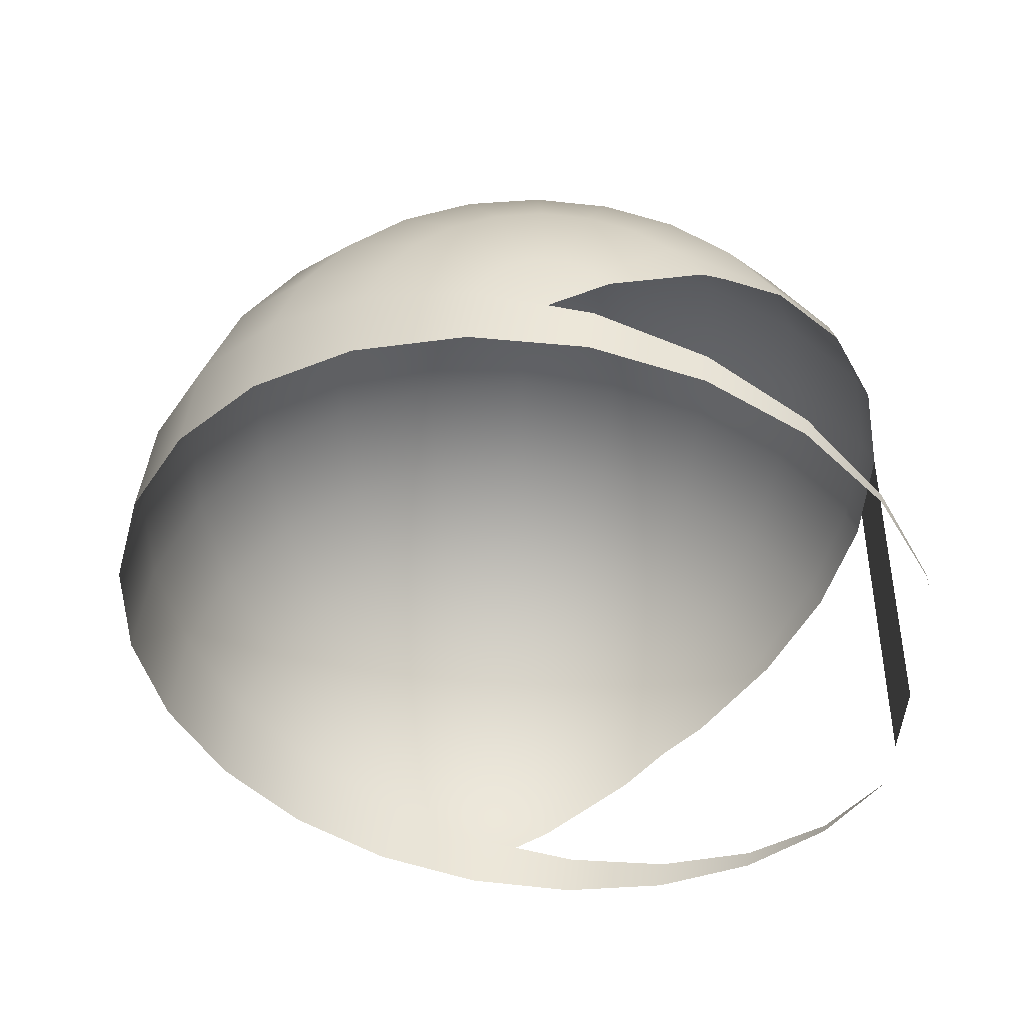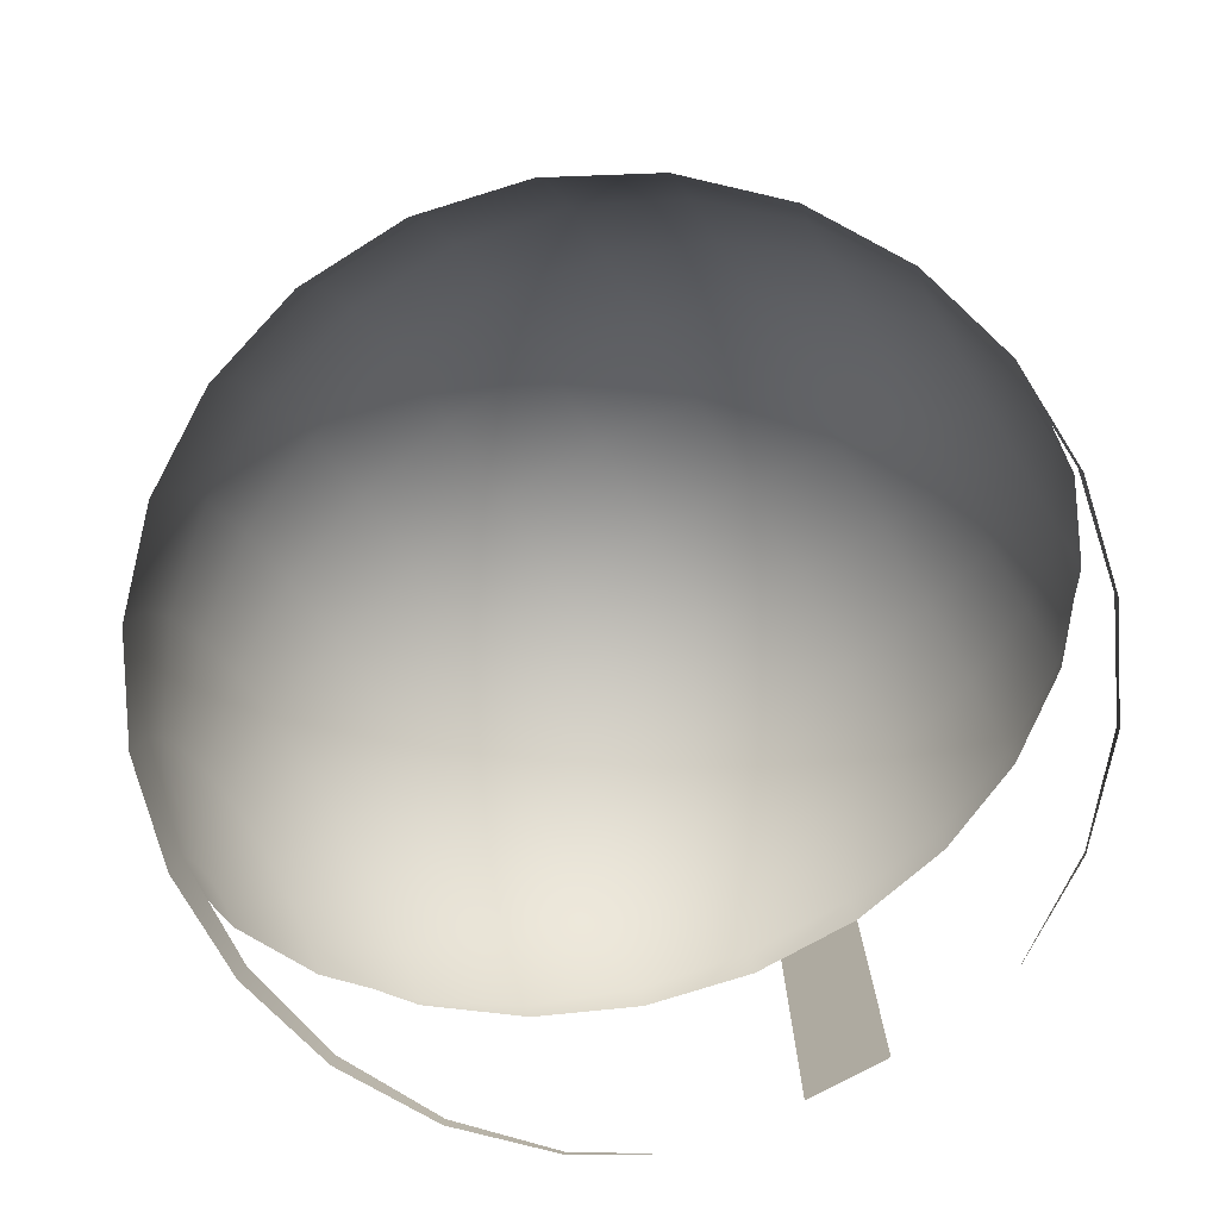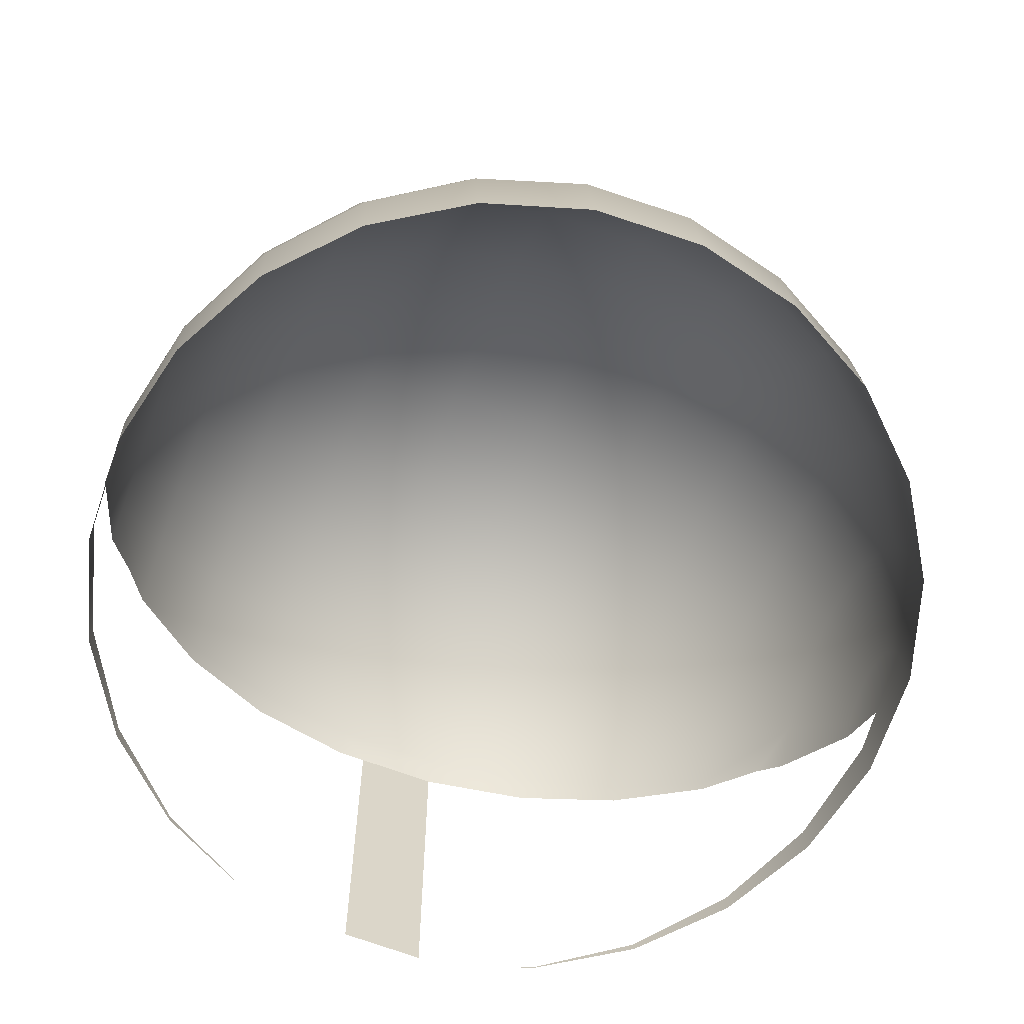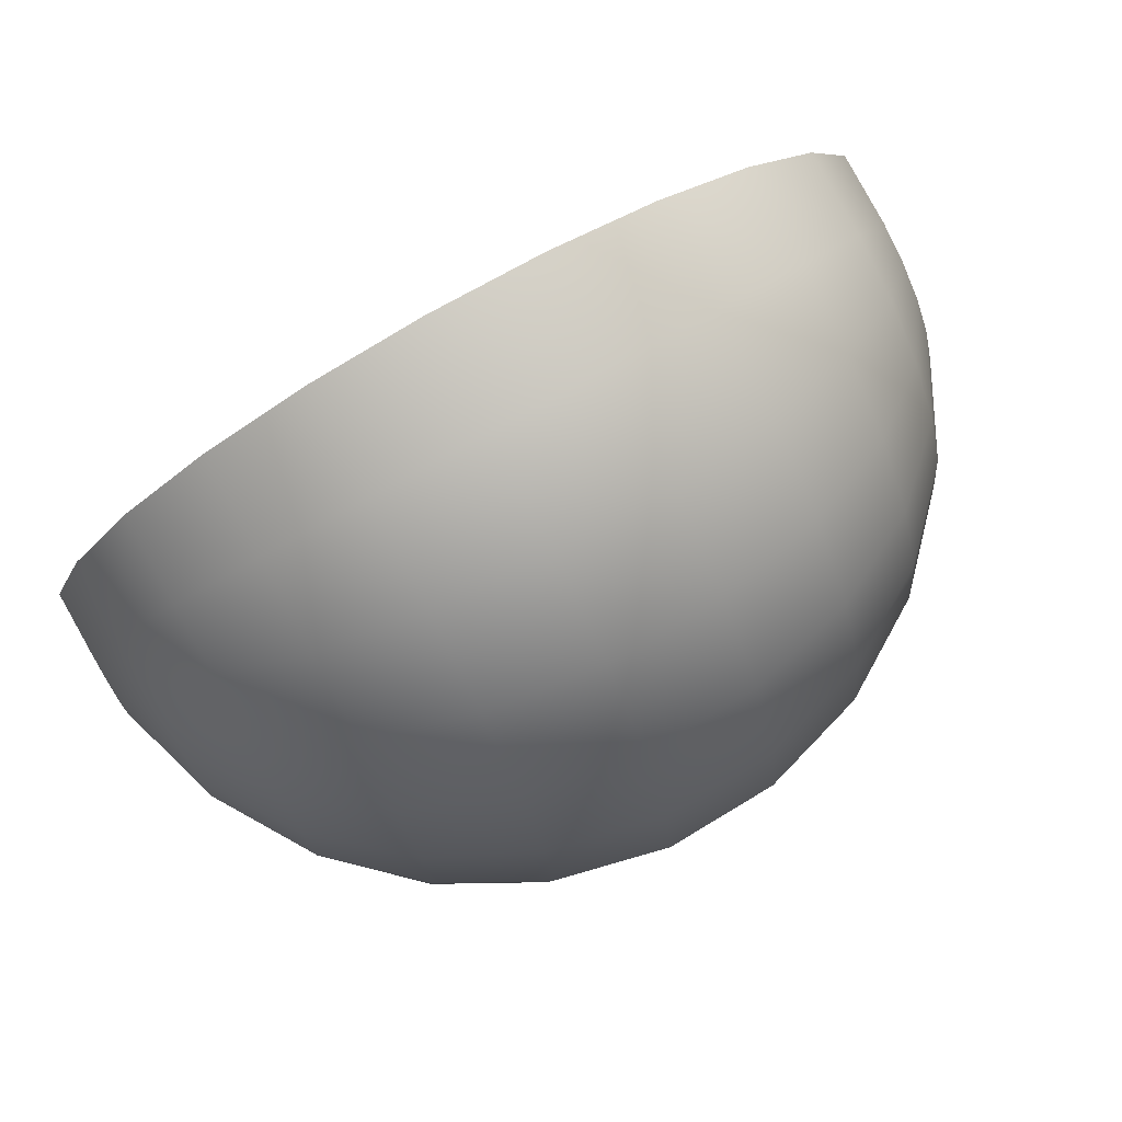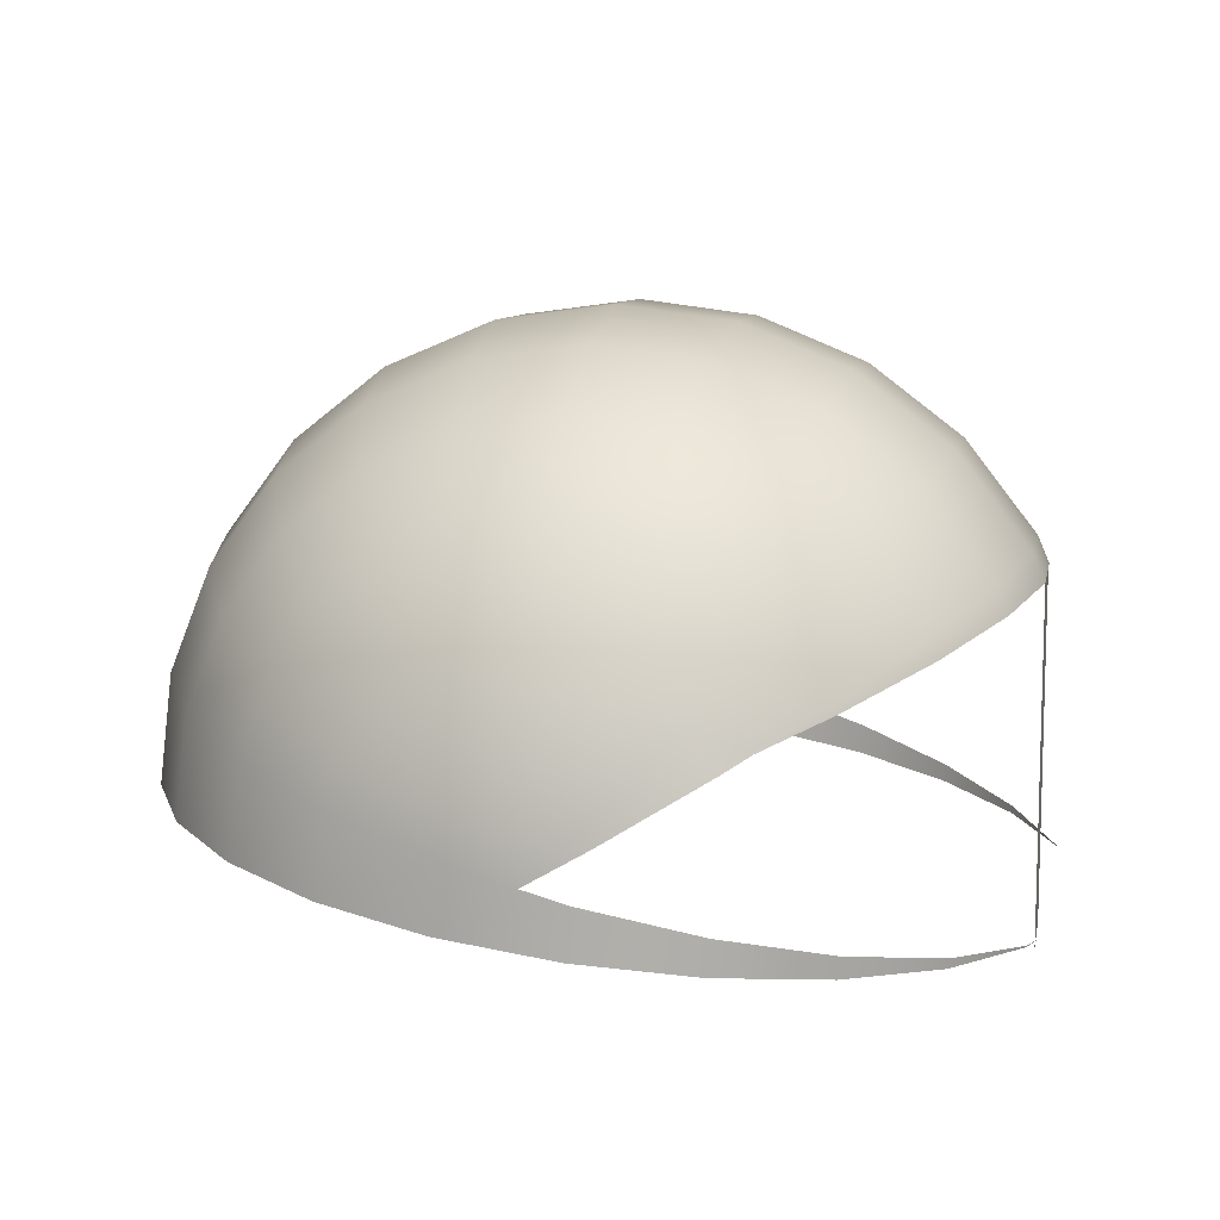
<metadata>
{"format":"obj","ext":"obj","renderer":"f3d","projection":"perspective","resolution":1024,"background":"white","views":[{"elev":-43.8,"azim":88.1,"up":"+Y"},{"elev":-76.0,"azim":30.4,"up":"+Y"},{"elev":-62.4,"azim":-20.7,"up":"+Y"},{"elev":76.4,"azim":150.6,"up":"+Z"},{"elev":10.5,"azim":102.2,"up":"+Y"}]}
</metadata>
<code>
v -0.112 -0.183 -0.2843
v -0.1086 -0.1832 -0.2851
v -0.112 -0.1831 -0.2843
v -0.1872 -0.1783 -0.2443
v -0.1872 -0.1729 -0.2449
v -0.2493 -0.1713 -0.1865
v -0.2493 -0.1583 -0.188
v -0.2941 -0.1626 -0.1148
v -0.2941 -0.1402 -0.1175
v -0.3186 -0.1529 -0.03406
v -0.3186 -0.1198 -0.03806
v -0.321 -0.1427 0.05012
v -0.321 -0.09855 0.04479
v -0.3013 -0.1328 0.1321
v -0.3201 -0.1069 0.01234
v -0.3013 -0.07786 0.1254
v -0.321 -0.09044 0.04152
v -0.2607 -0.1238 0.2062
v -0.321 -0.08344 0.03628
v -0.2607 -0.05914 0.1983
v -0.3013 -0.04958 0.1141
v -0.321 -0.07804 0.02939
v -0.202 -0.1164 0.2674
v -0.321 -0.07461 0.02135
v -0.3013 -0.0252 0.09576
v -0.202 -0.04368 0.2586
v -0.2607 -0.01263 0.1797
v -0.321 -0.07338 0.01269
v -0.3013 -0.006394 0.07178
v -0.1293 -0.1111 0.3116
v -0.321 -0.07443 0.004005
v -0.3013 0.005567 0.04374
v -0.2607 0.02747 0.1496
v -0.1293 -0.03252 0.3021
v -0.202 0.0179 0.2339
v -0.3013 0.006207 -0.01669
v -0.321 -0.07769 -0.004111
v -0.3013 0.009865 0.01357
v -0.2607 0.05841 0.1101
v -0.04738 -0.1082 0.3357
v -0.3013 -0.005158 -0.04497
v -0.321 -0.08294 -0.01111
v -0.2607 0.07808 0.064
v -0.202 0.07099 0.194
v -0.04738 -0.02644 0.3258
v -0.1293 0.03993 0.273
v -0.2607 0.07913 -0.0354
v -0.2607 0.06044 -0.08192
v -0.3013 -0.02346 -0.06934
v -0.321 -0.08982 -0.0165
v -0.2607 0.08515 0.01437
v -0.202 0.1119 0.1418
v 0.03804 -0.1079 0.3381
v -0.2607 0.03034 -0.122
v -0.3013 -0.04744 -0.08815
v -0.202 0.138 0.08073
v -0.1293 0.1506 0.1646
v -0.1293 0.1024 0.2261
v 0.03804 -0.02583 0.3282
v -0.04738 0.05195 0.2943
v -0.202 0.1394 -0.05087
v -0.202 0.1146 -0.1125
v -0.202 0.07479 -0.1655
v -0.2607 -0.009104 -0.153
v -0.2799 -0.02723 -0.1223
v -0.202 0.1474 0.01503
v -0.1293 0.1812 0.09281
v 0.1212 -0.1102 0.3186
v -0.202 0.02257 -0.2065
v -0.1293 0.1922 0.0155
v -0.04738 0.1716 0.1771
v -0.04738 0.2048 0.0994
v -0.04738 0.1195 0.2436
v 0.1212 -0.03075 0.309
v 0.03804 0.05315 0.2964
v -0.1293 0.1829 -0.06202
v -0.1293 0.1537 -0.1345
v -0.1293 0.1069 -0.1969
v -0.2607 -0.01338 -0.1548
v -0.202 0.01082 -0.2115
v -0.04738 0.2167 0.01576
v 0.1964 -0.1151 0.2786
v -0.1293 0.04541 -0.2451
v -0.04738 0.2066 -0.06811
v 0.03804 0.1737 0.1783
v 0.03804 0.2072 0.1001
v 0.03804 0.2192 0.01578
v 0.03804 0.1212 0.2453
v 0.1964 -0.04085 0.2696
v 0.1212 0.04344 0.2792
v -0.04738 0.1751 -0.1465
v -0.04738 0.1244 -0.2141
v -0.1293 0.02829 -0.2524
v 0.03804 0.2089 -0.06872
v 0.2585 -0.1221 0.2208
v -0.04738 0.05788 -0.2662
v 0.1212 0.1074 0.2312
v 0.1212 0.1567 0.1683
v 0.1212 0.1881 0.09473
v 0.1212 0.1994 0.01558
v 0.2585 -0.05546 0.2127
v 0.1964 0.02348 0.2438
v 0.03804 0.1772 -0.1477
v 0.03804 0.1261 -0.2158
v -0.04738 0.03781 -0.2748
v 0.1212 0.1898 -0.0638
v 0.3033 -0.07357 0.1421
v 0.2585 -0.005352 0.1926
v 0.03804 0.05912 -0.2683
v -0.02536 0.03806 -0.2753
v 0.1212 0.16 -0.138
v 0.1964 0.07894 0.2021
v 0.1964 0.1217 0.1476
v 0.1964 0.1489 0.08379
v 0.1964 0.1587 0.01515
v 0.3033 -0.1307 0.149
v 0.3033 -0.04111 0.1291
v 0.2585 0.03784 0.1601
v 0.1212 0.112 -0.2019
v 0.1964 0.1504 -0.05369
v 0.1964 0.1245 -0.118
v 0.3278 -0.09395 0.06272
v 0.3278 -0.08135 0.05766
v 0.3033 -0.01313 0.1081
v 0.1212 0.04905 -0.2513
v 0.03804 0.03876 -0.277
v 0.1964 0.08292 -0.1735
v 0.2585 0.07116 0.1177
v 0.2585 0.09235 0.06798
v 0.2585 0.09997 0.01452
v 0.3278 -0.1405 0.06835
v 0.3278 -0.07049 0.04951
v 0.3033 0.008459 0.08056
v 0.2585 0.09349 -0.03909
v 0.2585 0.07335 -0.08919
v 0.3302 -0.1152 -0.02012
v 0.3292 -0.1069 0.01234
v 0.3278 -0.0621 0.03882
v 0.1964 0.02836 -0.2163
v 0.1212 0.03107 -0.2589
v 0.3033 0.02219 0.04838
v 0.3033 0.02712 0.01375
v 0.2585 0.04093 -0.1324
v 0.3302 -0.1507 -0.01583
v 0.3278 -0.05677 0.02633
v 0.3033 0.02292 -0.02098
v 0.3033 0.009878 -0.05344
v 0.3104 -0.1359 -0.1008
v 0.2585 -0.00156 -0.1657
v 0.1964 0.01525 -0.2219
v 0.3278 -0.05486 0.01288
v 0.3033 -0.01112 -0.08142
v 0.3104 -0.1606 -0.09777
v 0.3278 -0.05649 -0.000598
v 0.3278 -0.06155 -0.0132
v 0.2698 -0.1546 -0.1737
v 0.2895 -0.02723 -0.1223
v 0.2585 -0.007612 -0.1683
v 0.3278 -0.06971 -0.02406
v 0.2698 -0.1695 -0.1719
v 0.3033 -0.03865 -0.103
v 0.2112 -0.1701 -0.2339
v 0.3278 -0.08039 -0.03244
v 0.2112 -0.1769 -0.2331
v 0.1384 -0.1823 -0.2773
v 0.1384 -0.1812 -0.2774
v 0.1118 -0.1832 -0.2851
v -0.02536 -0.2139 -0.2753
v 0.03804 -0.2139 -0.277
g mesh1_mesh1-geometry
f 1 2 3
f 4 1 3
f 1 4 5
f 6 5 4
f 5 6 7
f 8 7 6
f 7 8 9
f 10 9 8
f 9 10 11
f 12 11 10
f 11 12 13
f 14 13 12
f 11 13 15
f 13 14 16
f 17 15 13
f 18 16 14
f 16 17 13
f 19 15 17
f 16 18 20
f 17 16 21
f 22 15 19
f 21 19 17
f 23 20 18
f 20 21 16
f 24 15 22
f 25 22 19
f 19 21 25
f 20 23 26
f 21 20 27
f 28 15 24
f 29 24 22
f 22 25 29
f 27 25 21
f 30 26 23
f 26 27 20
f 28 31 15
f 32 28 24
f 24 29 32
f 33 29 25
f 25 27 33
f 26 30 34
f 27 26 35
f 28 36 31
f 31 37 15
f 28 32 38
f 39 32 29
f 29 33 39
f 35 33 27
f 40 34 30
f 34 35 26
f 36 28 38
f 41 31 36
f 31 41 37
f 37 42 15
f 43 38 32
f 32 39 43
f 44 39 33
f 33 35 44
f 34 40 45
f 35 34 46
f 38 47 36
f 36 48 41
f 49 37 41
f 37 49 42
f 42 50 15
f 38 43 51
f 52 43 39
f 39 44 52
f 46 44 35
f 53 45 40
f 45 46 34
f 47 38 51
f 48 36 47
f 54 41 48
f 41 54 49
f 55 42 49
f 42 55 50
f 56 51 43
f 43 52 56
f 44 57 52
f 44 46 58
f 45 53 59
f 46 45 60
f 51 61 47
f 47 62 48
f 48 63 54
f 64 49 54
f 49 65 55
f 51 56 66
f 52 67 56
f 57 44 58
f 67 52 57
f 60 58 46
f 68 59 53
f 59 60 45
f 61 51 66
f 62 47 61
f 63 48 62
f 69 54 63
f 65 49 64
f 54 69 64
f 56 70 66
f 70 56 67
f 58 71 57
f 57 72 67
f 58 60 73
f 59 68 74
f 60 59 75
f 66 76 61
f 76 62 61
f 77 63 62
f 78 69 63
f 64 79 65
f 80 64 69
f 76 66 70
f 67 81 70
f 71 58 73
f 72 57 71
f 81 67 72
f 75 73 60
f 82 74 68
f 74 75 59
f 62 76 77
f 63 77 78
f 69 78 83
f 64 80 79
f 83 80 69
f 70 84 76
f 84 70 81
f 73 85 71
f 71 86 72
f 72 87 81
f 73 75 88
f 74 82 89
f 75 74 90
f 84 77 76
f 91 78 77
f 92 83 78
f 80 83 93
f 81 94 84
f 85 73 88
f 86 71 85
f 87 72 86
f 94 81 87
f 90 88 75
f 95 89 82
f 89 90 74
f 77 84 91
f 78 91 92
f 83 92 96
f 96 93 83
f 94 91 84
f 97 85 88
f 98 86 85
f 99 87 86
f 100 94 87
f 88 90 97
f 89 95 101
f 90 89 102
f 103 92 91
f 104 96 92
f 93 96 105
f 91 94 103
f 85 97 98
f 86 98 99
f 87 99 100
f 94 100 106
f 102 97 90
f 95 107 101
f 108 89 101
f 89 108 102
f 92 103 104
f 96 104 109
f 96 110 105
f 94 111 103
f 112 98 97
f 113 99 98
f 114 100 99
f 115 106 100
f 111 94 106
f 97 102 112
f 107 95 116
f 117 101 107
f 101 117 108
f 118 102 108
f 103 119 104
f 119 109 104
f 109 110 96
f 119 103 111
f 98 112 113
f 99 113 114
f 100 114 115
f 106 115 120
f 106 121 111
f 102 118 112
f 116 122 107
f 107 123 117
f 124 108 117
f 108 124 118
f 109 119 125
f 110 109 126
f 111 127 119
f 112 128 113
f 113 129 114
f 129 115 114
f 130 120 115
f 121 106 120
f 127 111 121
f 128 112 118
f 122 116 131
f 123 107 122
f 132 117 123
f 117 132 124
f 133 118 124
f 127 125 119
f 125 126 109
f 129 113 128
f 115 129 130
f 120 130 134
f 134 121 120
f 135 127 121
f 118 133 128
f 131 136 122
f 123 122 137
f 132 123 137
f 138 124 132
f 124 138 133
f 125 127 139
f 126 125 140
f 128 141 129
f 129 142 130
f 142 134 130
f 121 134 135
f 127 135 143
f 141 128 133
f 136 131 144
f 122 136 137
f 138 132 137
f 145 133 138
f 143 139 127
f 139 140 125
f 142 129 141
f 134 142 146
f 146 135 134
f 147 143 135
f 133 145 141
f 144 148 136
f 145 138 137
f 139 143 149
f 140 139 150
f 141 151 142
f 151 146 142
f 135 146 147
f 143 147 152
f 151 141 145
f 148 144 153
f 151 145 137
f 152 149 143
f 149 150 139
f 146 151 154
f 154 147 146
f 155 152 147
f 153 156 148
f 151 137 154
f 152 157 149
f 150 149 158
f 147 154 155
f 152 155 159
f 156 153 160
f 154 137 155
f 157 152 161
f 149 157 158
f 155 137 159
f 159 161 152
f 160 162 156
f 159 137 163
f 161 159 163
f 162 160 164
f 165 162 164
f 162 165 166
f 167 166 165
g mesh1_mesh1-geometry
f 3 2 1
f 3 1 4
f 5 4 1
f 4 5 6
f 7 6 5
f 6 7 8
f 9 8 7
f 8 9 10
f 11 10 9
f 10 11 12
f 13 12 11
f 12 13 14
f 15 13 11
f 16 14 13
f 13 15 17
f 14 16 18
f 13 17 16
f 17 15 19
f 20 18 16
f 21 16 17
f 19 15 22
f 17 19 21
f 18 20 23
f 16 21 20
f 22 15 24
f 19 22 25
f 25 21 19
f 26 23 20
f 27 20 21
f 24 15 28
f 22 24 29
f 29 25 22
f 21 25 27
f 23 26 30
f 20 27 26
f 15 31 28
f 24 28 32
f 32 29 24
f 25 29 33
f 33 27 25
f 34 30 26
f 35 26 27
f 31 36 28
f 15 37 31
f 38 32 28
f 29 32 39
f 39 33 29
f 27 33 35
f 30 34 40
f 26 35 34
f 38 28 36
f 36 31 41
f 37 41 31
f 15 42 37
f 32 38 43
f 43 39 32
f 33 39 44
f 44 35 33
f 45 40 34
f 46 34 35
f 36 47 38
f 41 48 36
f 41 37 49
f 42 49 37
f 15 50 42
f 51 43 38
f 39 43 52
f 52 44 39
f 35 44 46
f 40 45 53
f 34 46 45
f 51 38 47
f 47 36 48
f 48 41 54
f 49 54 41
f 49 42 55
f 50 55 42
f 43 51 56
f 56 52 43
f 52 57 44
f 58 46 44
f 59 53 45
f 60 45 46
f 47 61 51
f 48 62 47
f 54 63 48
f 54 49 64
f 55 65 49
f 66 56 51
f 56 67 52
f 58 44 57
f 57 52 67
f 46 58 60
f 53 59 68
f 45 60 59
f 66 51 61
f 61 47 62
f 62 48 63
f 63 54 69
f 64 49 65
f 64 69 54
f 66 70 56
f 67 56 70
f 57 71 58
f 67 72 57
f 73 60 58
f 74 68 59
f 75 59 60
f 61 76 66
f 61 62 76
f 62 63 77
f 63 69 78
f 65 79 64
f 69 64 80
f 70 66 76
f 70 81 67
f 73 58 71
f 71 57 72
f 72 67 81
f 60 73 75
f 68 74 82
f 59 75 74
f 77 76 62
f 78 77 63
f 83 78 69
f 79 80 64
f 69 80 83
f 76 84 70
f 81 70 84
f 71 85 73
f 72 86 71
f 81 87 72
f 88 75 73
f 89 82 74
f 90 74 75
f 76 77 84
f 77 78 91
f 78 83 92
f 93 83 80
f 84 94 81
f 88 73 85
f 85 71 86
f 86 72 87
f 87 81 94
f 75 88 90
f 82 89 95
f 74 90 89
f 91 84 77
f 92 91 78
f 96 92 83
f 83 93 96
f 84 91 94
f 88 85 97
f 85 86 98
f 86 87 99
f 87 94 100
f 97 90 88
f 101 95 89
f 102 89 90
f 91 92 103
f 92 96 104
f 105 96 93
f 103 94 91
f 98 97 85
f 99 98 86
f 100 99 87
f 106 100 94
f 90 97 102
f 101 107 95
f 101 89 108
f 102 108 89
f 104 103 92
f 109 104 96
f 105 110 96
f 103 111 94
f 97 98 112
f 98 99 113
f 99 100 114
f 100 106 115
f 106 94 111
f 112 102 97
f 116 95 107
f 107 101 117
f 108 117 101
f 108 102 118
f 104 119 103
f 104 109 119
f 96 110 109
f 111 103 119
f 113 112 98
f 114 113 99
f 115 114 100
f 120 115 106
f 111 121 106
f 112 118 102
f 107 122 116
f 117 123 107
f 117 108 124
f 118 124 108
f 125 119 109
f 126 109 110
f 119 127 111
f 113 128 112
f 114 129 113
f 114 115 129
f 115 120 130
f 120 106 121
f 121 111 127
f 118 112 128
f 131 116 122
f 122 107 123
f 123 117 132
f 124 132 117
f 124 118 133
f 119 125 127
f 109 126 125
f 126 168 110
f 110 168 126
f 128 113 129
f 130 129 115
f 134 130 120
f 120 121 134
f 121 127 135
f 128 133 118
f 122 136 131
f 137 122 123
f 137 123 132
f 132 124 138
f 133 138 124
f 139 127 125
f 140 125 126
f 168 126 169
f 169 126 168
f 129 141 128
f 130 142 129
f 130 134 142
f 135 134 121
f 143 135 127
f 133 128 141
f 144 131 136
f 137 136 122
f 137 132 138
f 138 133 145
f 127 139 143
f 125 140 139
f 141 129 142
f 146 142 134
f 134 135 146
f 135 143 147
f 141 145 133
f 136 148 144
f 137 138 145
f 149 143 139
f 150 139 140
f 142 151 141
f 142 146 151
f 147 146 135
f 152 147 143
f 145 141 151
f 153 144 148
f 137 145 151
f 143 149 152
f 139 150 149
f 154 151 146
f 146 147 154
f 147 152 155
f 148 156 153
f 154 137 151
f 149 157 152
f 158 149 150
f 155 154 147
f 159 155 152
f 160 153 156
f 155 137 154
f 161 152 157
f 158 157 149
f 159 137 155
f 152 161 159
f 156 162 160
f 163 137 159
f 163 159 161
f 164 160 162
f 164 162 165
f 166 165 162
f 165 166 167

</code>
